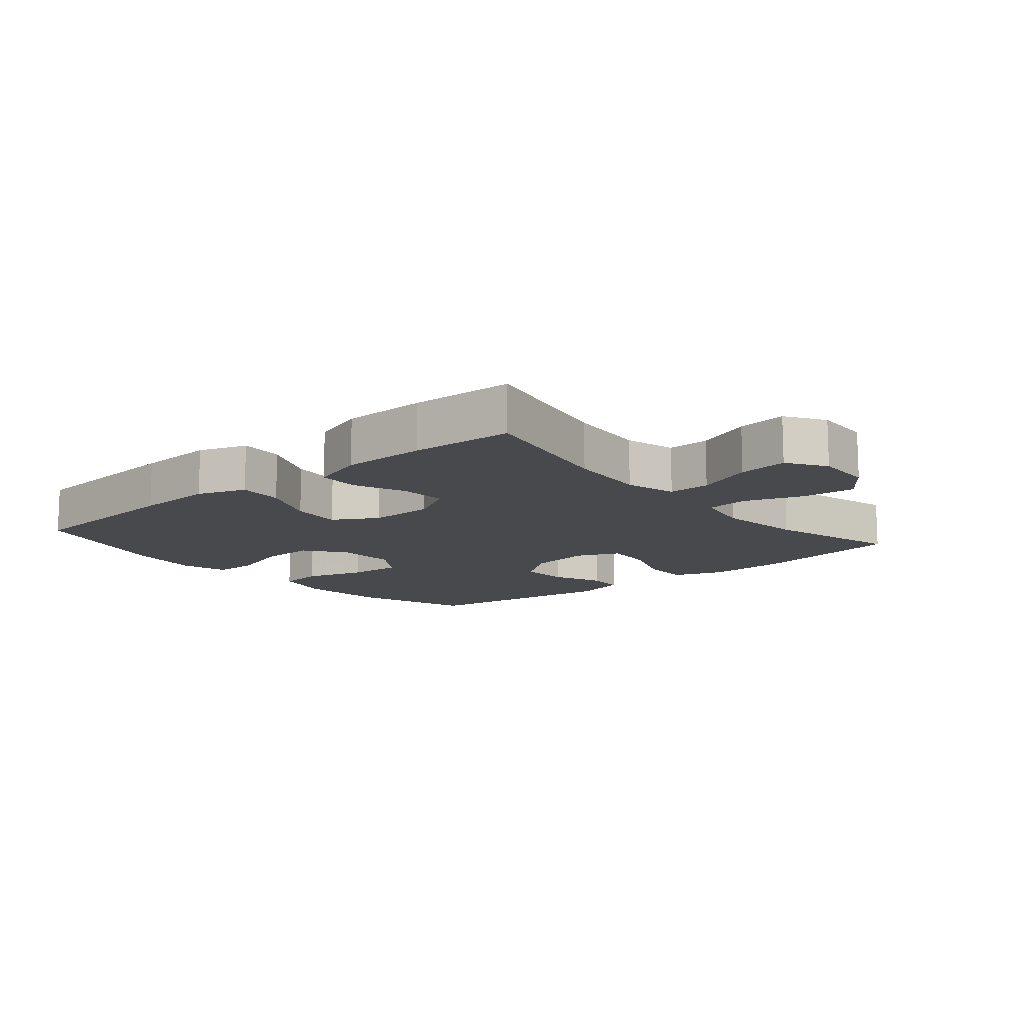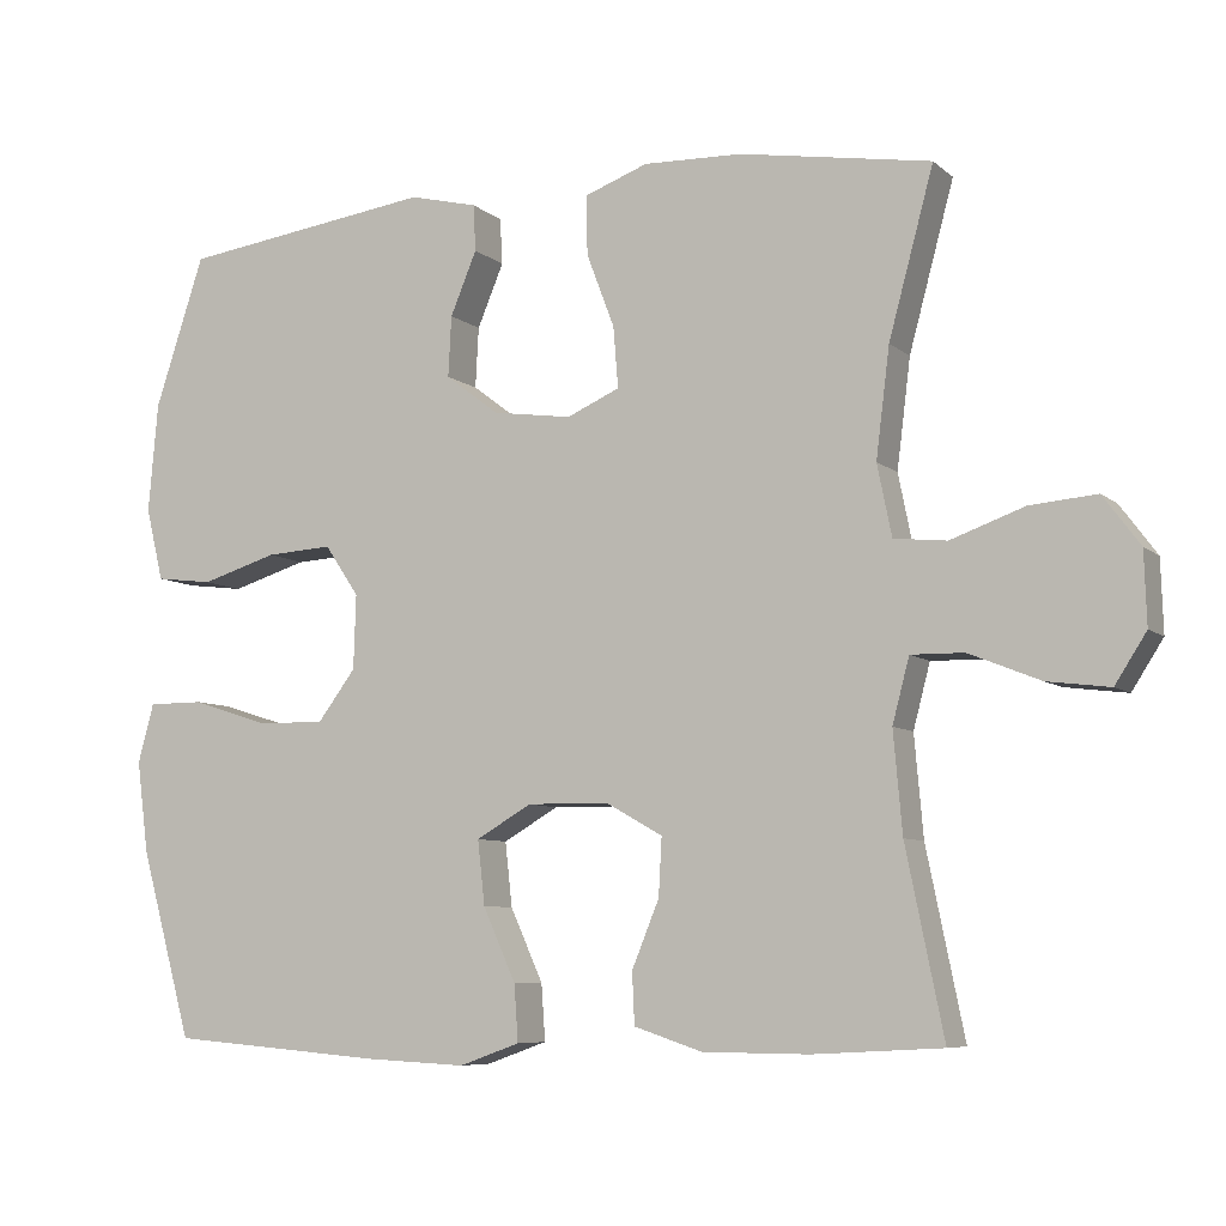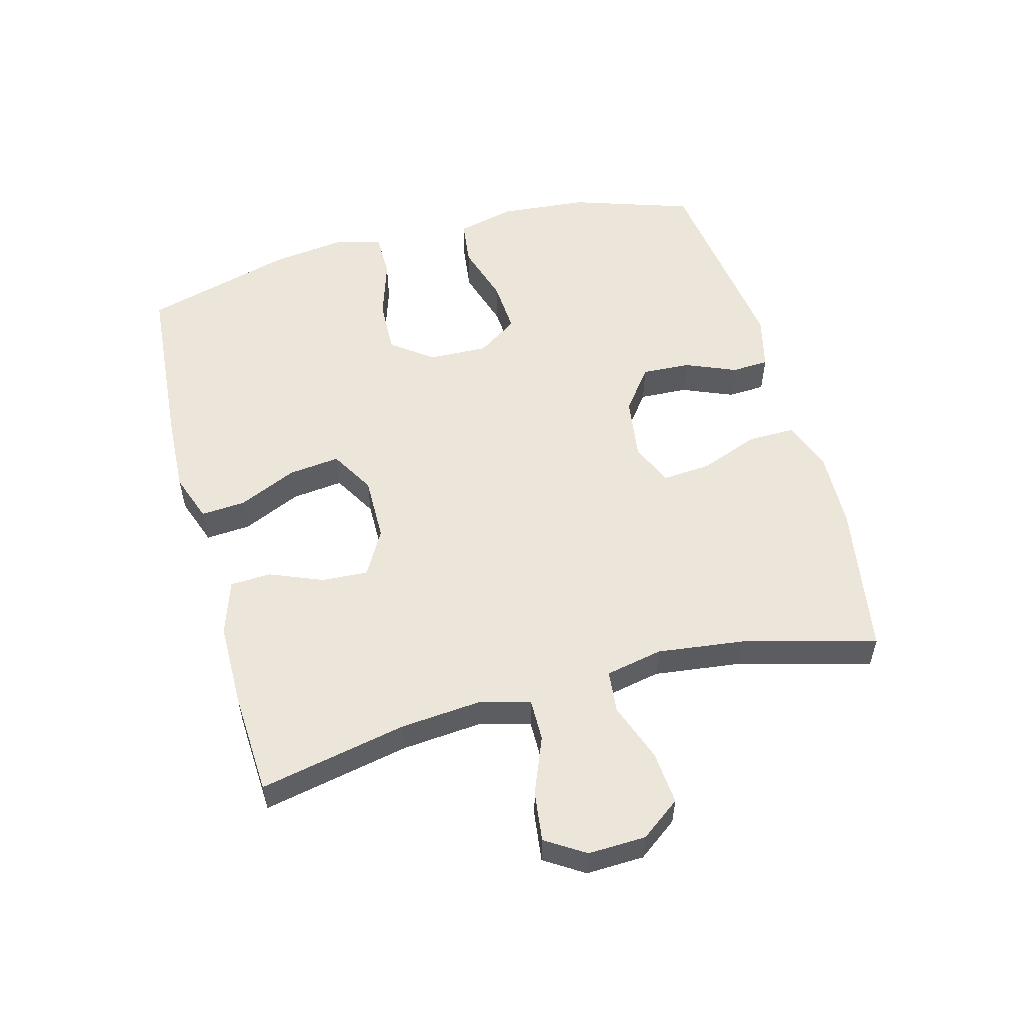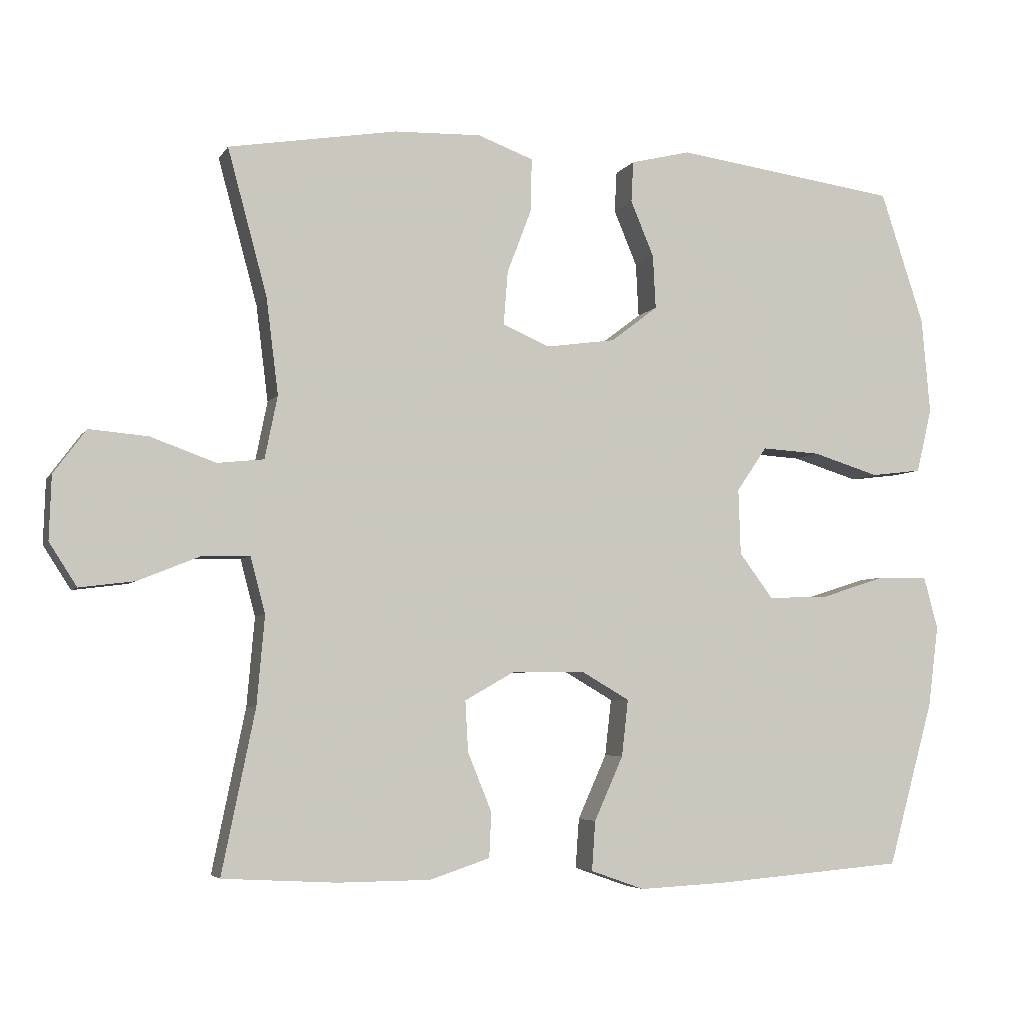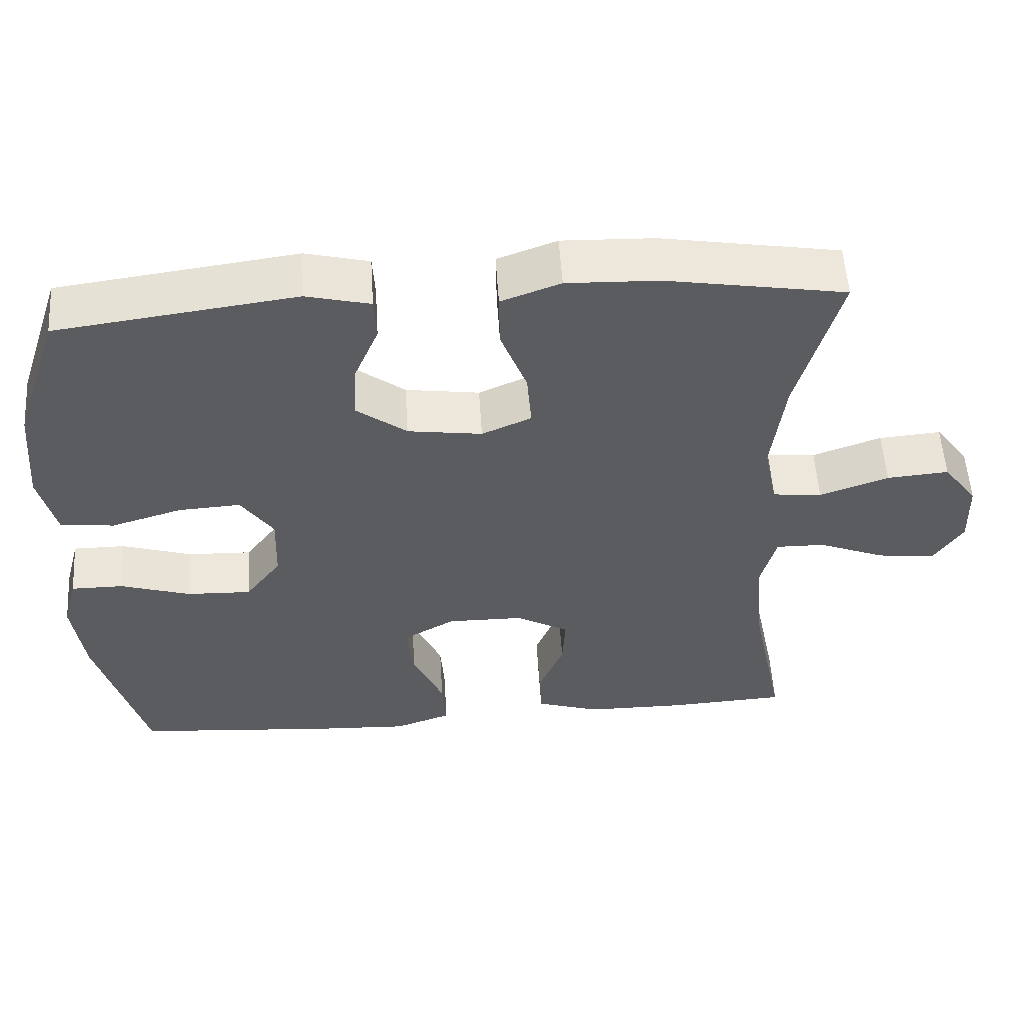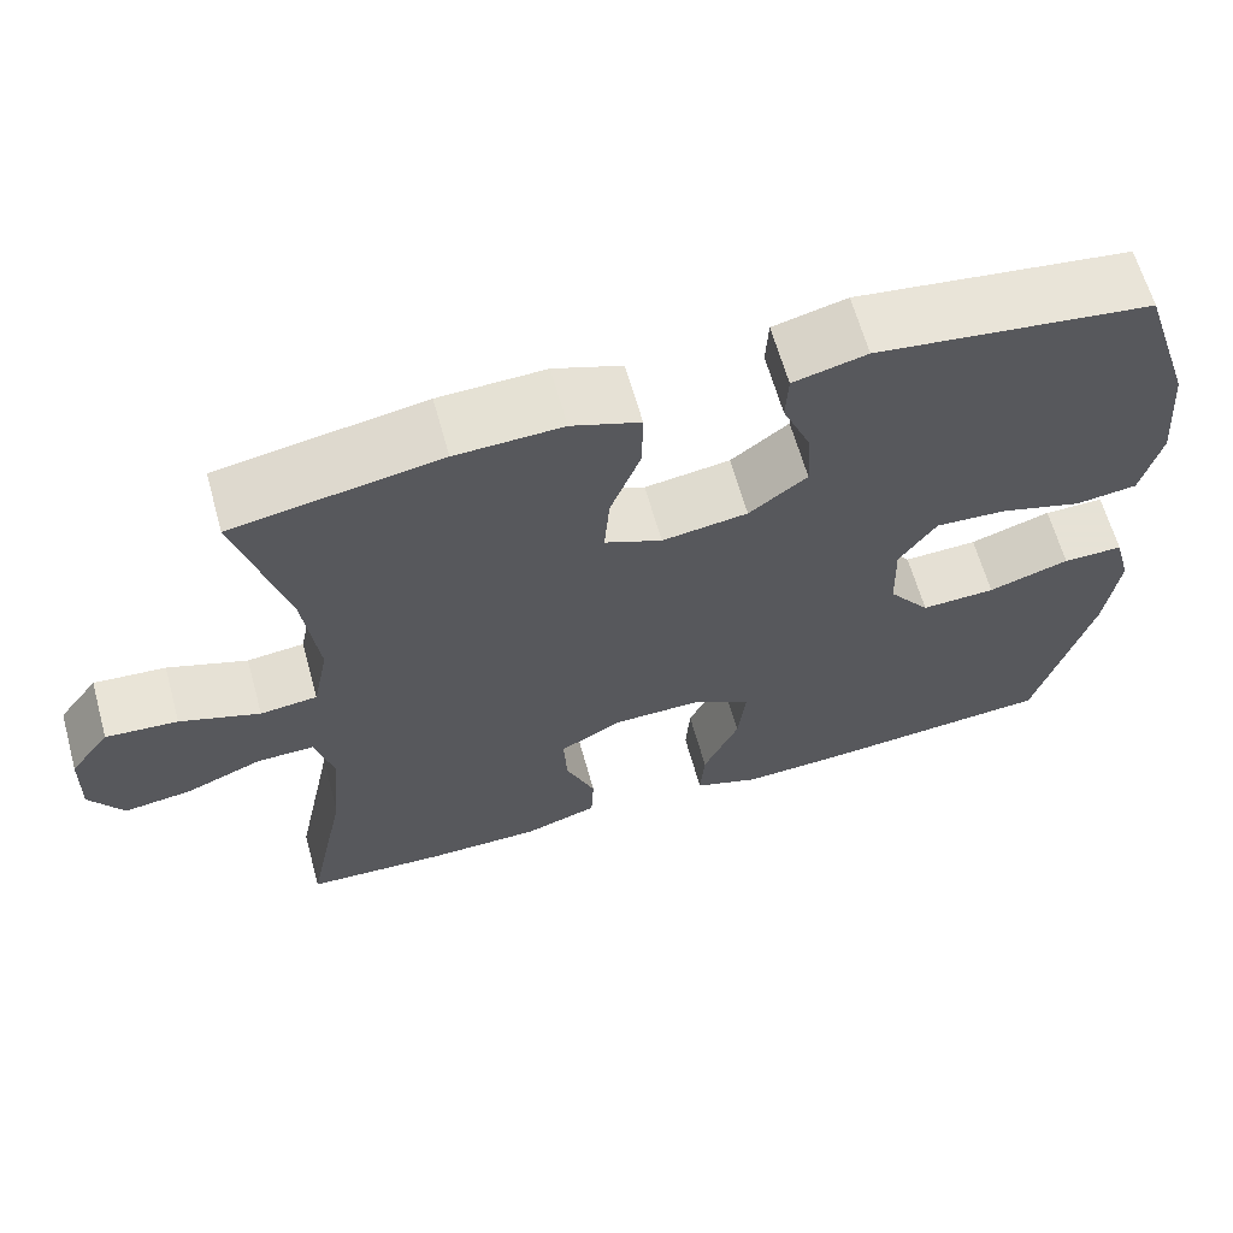
<metadata>
{"format":"obj","ext":"obj","renderer":"f3d","projection":"perspective","resolution":1024,"background":"white","views":[{"elev":-12.4,"azim":-139.7,"up":"+Y"},{"elev":-7.4,"azim":-154.2,"up":"+Z"},{"elev":54.6,"azim":-105.1,"up":"+Y"},{"elev":-4.9,"azim":-17.7,"up":"+Z"},{"elev":55.0,"azim":176.4,"up":"+Z"},{"elev":63.8,"azim":-15.6,"up":"+Z"}]}
</metadata>
<code>
v -0.5 0.07 -0.5
v -0.453 0.07 -0.27
v -0.442 0.07 -0.145
v -0.463 0.07 -0.065
v -0.529 0.07 -0.066
v -0.618 0.07 -0.102
v -0.696 0.07 -0.112
v -0.735 0.07 -0.051
v -0.732 0.07 0.039
v -0.686 0.07 0.101
v -0.603 0.07 0.094
v -0.511 0.07 0.061
v -0.445 0.07 0.068
v -0.427 0.07 0.157
v -0.444 0.07 0.293
v -0.5 0.07 0.5
v -0.261 0.07 0.54
v -0.138 0.07 0.544
v -0.059 0.07 0.515
v -0.06 0.07 0.441
v -0.095 0.07 0.349
v -0.101 0.07 0.273
v -0.035 0.07 0.244
v 0.064 0.07 0.258
v 0.131 0.07 0.309
v 0.127 0.07 0.385
v 0.094 0.07 0.464
v 0.097 0.07 0.522
v 0.182 0.07 0.543
v 0.5 0.07 0.5
v 0.562 0.07 0.312
v 0.574 0.07 0.175
v 0.552 0.07 0.084
v 0.48 0.07 0.075
v 0.385 0.07 0.104
v 0.302 0.07 0.109
v 0.259 0.07 0.046
v 0.262 0.07 -0.047
v 0.31 0.07 -0.111
v 0.396 0.07 -0.108
v 0.49 0.07 -0.078
v 0.56 0.07 -0.078
v 0.58 0.07 -0.152
v 0.565 0.07 -0.267
v 0.5 0.07 -0.5
v 0.23 0.07 -0.522
v 0.106 0.07 -0.528
v 0.03 0.07 -0.501
v 0.035 0.07 -0.431
v 0.076 0.07 -0.34
v 0.085 0.07 -0.26
v 0.016 0.07 -0.22
v -0.086 0.07 -0.221
v -0.157 0.07 -0.261
v -0.153 0.07 -0.333
v -0.119 0.07 -0.416
v -0.122 0.07 -0.48
v -0.207 0.07 -0.508
v -0.339 0.07 -0.509
v -0.5 0 -0.5
v -0.453 0 -0.27
v -0.442 0 -0.145
v -0.463 0 -0.065
v -0.529 0 -0.066
v -0.618 0 -0.102
v -0.696 0 -0.112
v -0.735 0 -0.051
v -0.732 0 0.039
v -0.686 0 0.101
v -0.603 0 0.094
v -0.511 0 0.061
v -0.445 0 0.068
v -0.427 0 0.157
v -0.444 0 0.293
v -0.5 0 0.5
v -0.261 0 0.54
v -0.138 0 0.544
v -0.059 0 0.515
v -0.06 0 0.441
v -0.095 0 0.349
v -0.101 0 0.273
v -0.035 0 0.244
v 0.064 0 0.258
v 0.131 0 0.309
v 0.127 0 0.385
v 0.094 0 0.464
v 0.097 0 0.522
v 0.182 0 0.543
v 0.5 0 0.5
v 0.562 0 0.312
v 0.574 0 0.175
v 0.552 0 0.084
v 0.48 0 0.075
v 0.385 0 0.104
v 0.302 0 0.109
v 0.259 0 0.046
v 0.262 0 -0.047
v 0.31 0 -0.111
v 0.396 0 -0.108
v 0.49 0 -0.078
v 0.56 0 -0.078
v 0.58 0 -0.152
v 0.565 0 -0.267
v 0.5 0 -0.5
v 0.23 0 -0.522
v 0.106 0 -0.528
v 0.03 0 -0.501
v 0.035 0 -0.431
v 0.076 0 -0.34
v 0.085 0 -0.26
v 0.016 0 -0.22
v -0.086 0 -0.221
v -0.157 0 -0.261
v -0.153 0 -0.333
v -0.119 0 -0.416
v -0.122 0 -0.48
v -0.207 0 -0.508
v -0.339 0 -0.509
f 59 1 2
f 58 59 2
f 57 58 2
f 56 57 2
f 55 56 2
f 54 55 2 3
f 53 54 3 4
f 52 53 4
f 48 49 50
f 47 48 50
f 46 47 50
f 45 46 50
f 44 45 50
f 43 44 50
f 42 43 50
f 41 42 50
f 40 41 50
f 39 40 50 51
f 38 39 51 52
f 33 34 35
f 32 33 35
f 31 32 35
f 30 31 35
f 29 30 35
f 28 29 35
f 27 28 35
f 26 27 35
f 25 26 35 36
f 24 25 36 37
f 19 20 21
f 18 19 21
f 17 18 21
f 16 17 21
f 15 16 21
f 14 15 21 22
f 13 14 22 23
f 10 11 12
f 9 10 12
f 8 9 12
f 7 8 12
f 6 7 12
f 5 6 12
f 4 5 12 13
f 37 38 52
f 24 37 52
f 23 24 52
f 13 23 52
f 4 13 52
f 61 60 118
f 61 118 117
f 61 117 116
f 61 116 115
f 61 115 114
f 62 61 114 113
f 63 62 113 112
f 63 112 111
f 109 108 107
f 109 107 106
f 109 106 105
f 109 105 104
f 109 104 103
f 109 103 102
f 109 102 101
f 109 101 100
f 109 100 99
f 110 109 99 98
f 111 110 98 97
f 94 93 92
f 94 92 91
f 94 91 90
f 94 90 89
f 94 89 88
f 94 88 87
f 94 87 86
f 94 86 85
f 95 94 85 84
f 96 95 84 83
f 80 79 78
f 80 78 77
f 80 77 76
f 80 76 75
f 80 75 74
f 81 80 74 73
f 82 81 73 72
f 71 70 69
f 71 69 68
f 71 68 67
f 71 67 66
f 71 66 65
f 71 65 64
f 72 71 64 63
f 111 97 96
f 111 96 83
f 111 83 82
f 111 82 72
f 111 72 63
f 1 60 61 2
f 2 61 62 3
f 3 62 63 4
f 4 63 64 5
f 5 64 65 6
f 6 65 66 7
f 7 66 67 8
f 8 67 68 9
f 9 68 69 10
f 10 69 70 11
f 11 70 71 12
f 12 71 72 13
f 13 72 73 14
f 14 73 74 15
f 15 74 75 16
f 16 75 76 17
f 17 76 77 18
f 18 77 78 19
f 19 78 79 20
f 20 79 80 21
f 21 80 81 22
f 22 81 82 23
f 23 82 83 24
f 24 83 84 25
f 25 84 85 26
f 26 85 86 27
f 27 86 87 28
f 28 87 88 29
f 29 88 89 30
f 30 89 90 31
f 31 90 91 32
f 32 91 92 33
f 33 92 93 34
f 34 93 94 35
f 35 94 95 36
f 36 95 96 37
f 37 96 97 38
f 38 97 98 39
f 39 98 99 40
f 40 99 100 41
f 41 100 101 42
f 42 101 102 43
f 43 102 103 44
f 44 103 104 45
f 45 104 105 46
f 46 105 106 47
f 47 106 107 48
f 48 107 108 49
f 49 108 109 50
f 50 109 110 51
f 51 110 111 52
f 52 111 112 53
f 53 112 113 54
f 54 113 114 55
f 55 114 115 56
f 56 115 116 57
f 57 116 117 58
f 58 117 118 59
f 59 118 60 1

</code>
